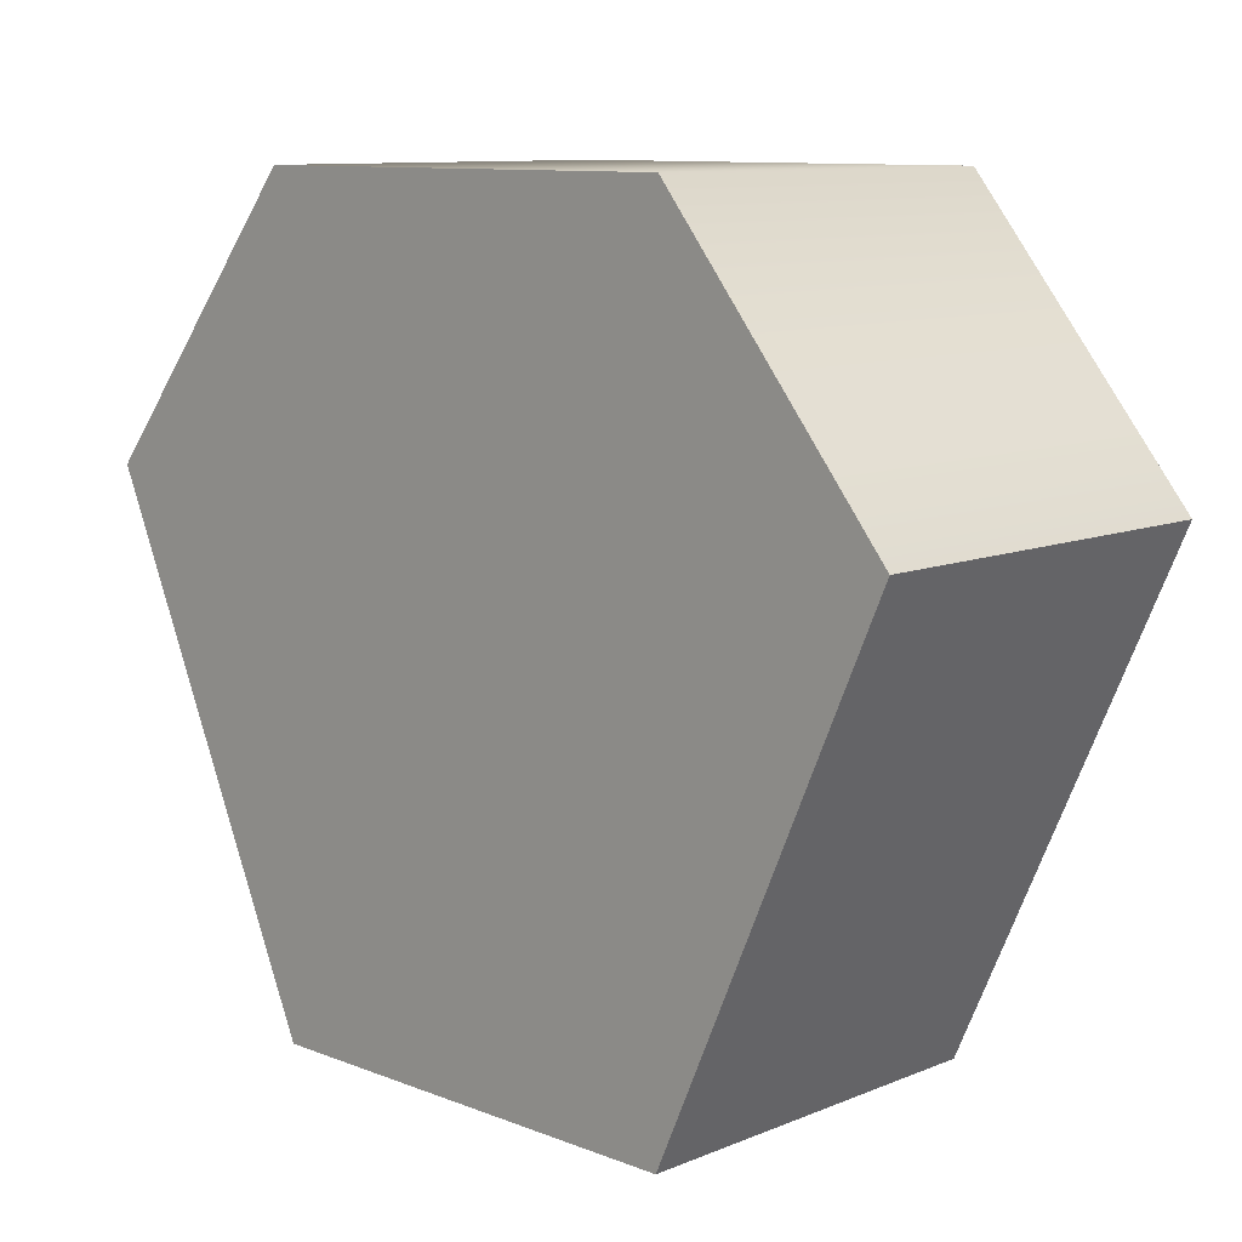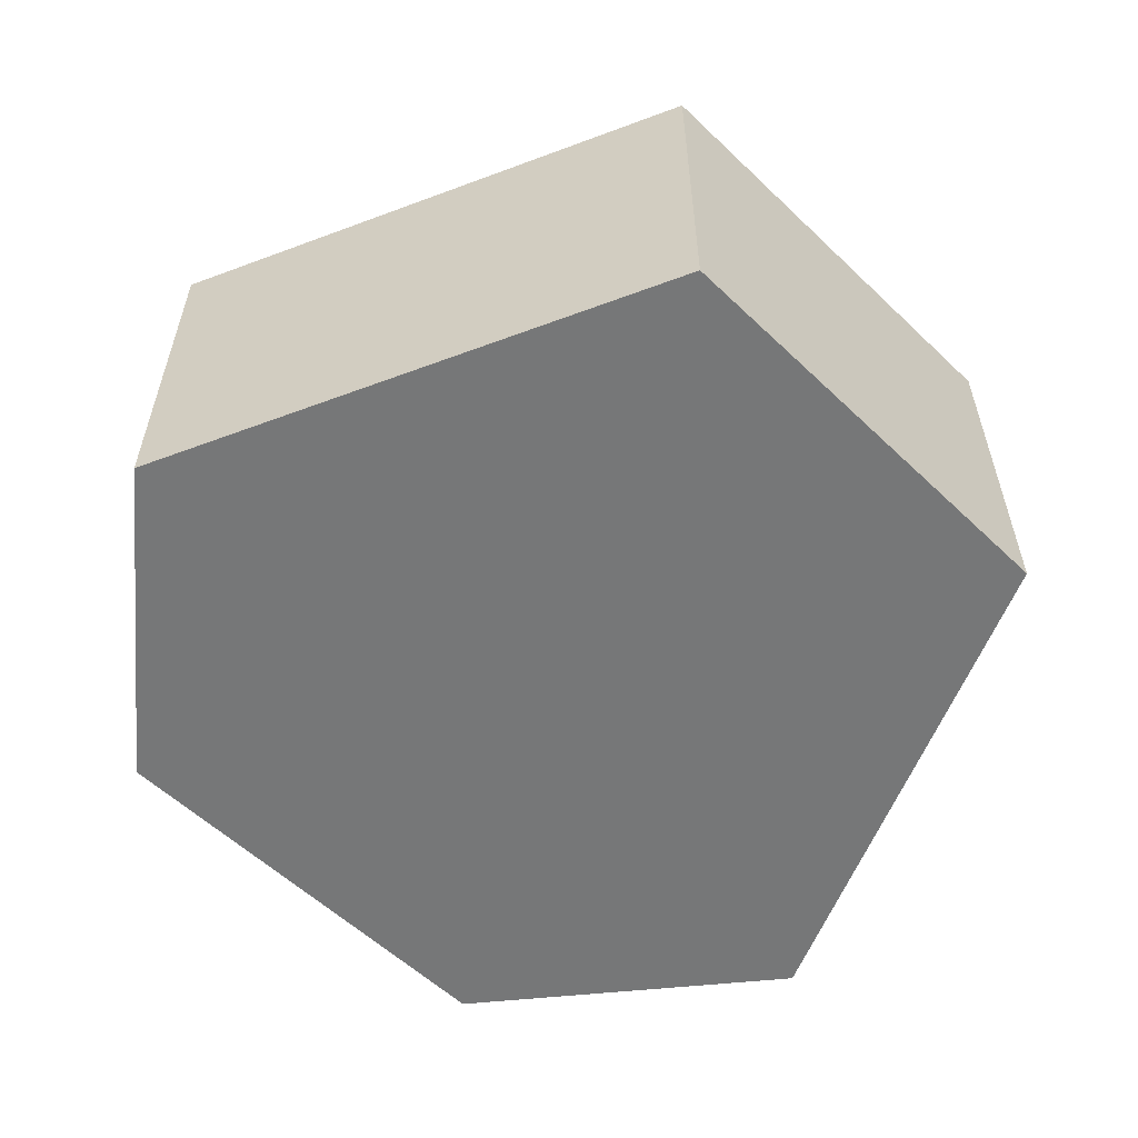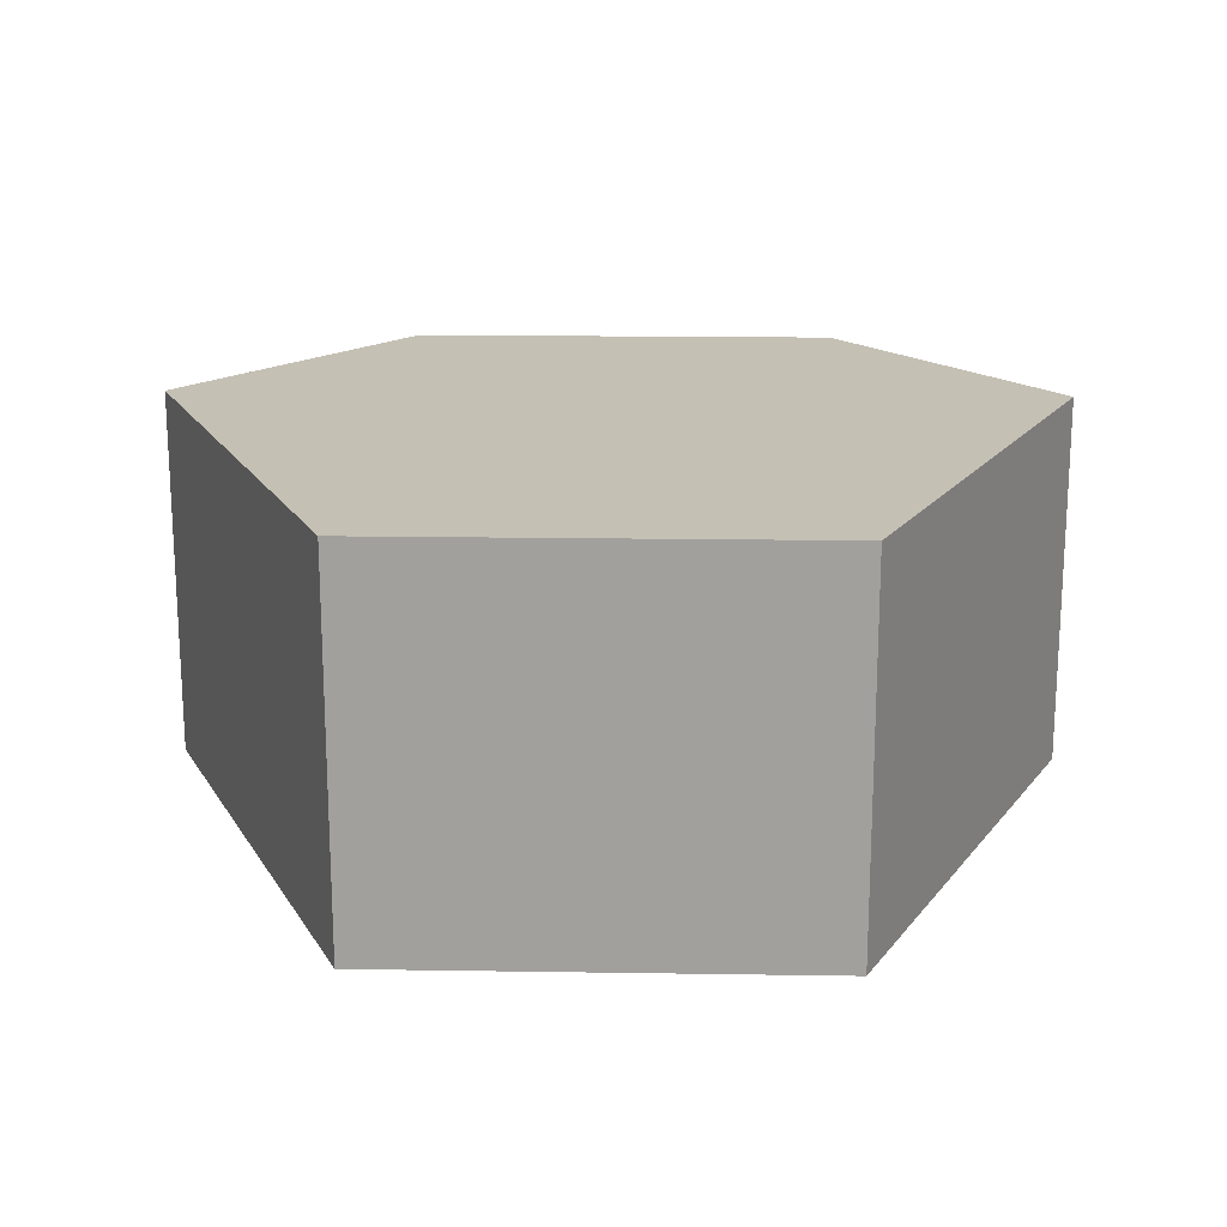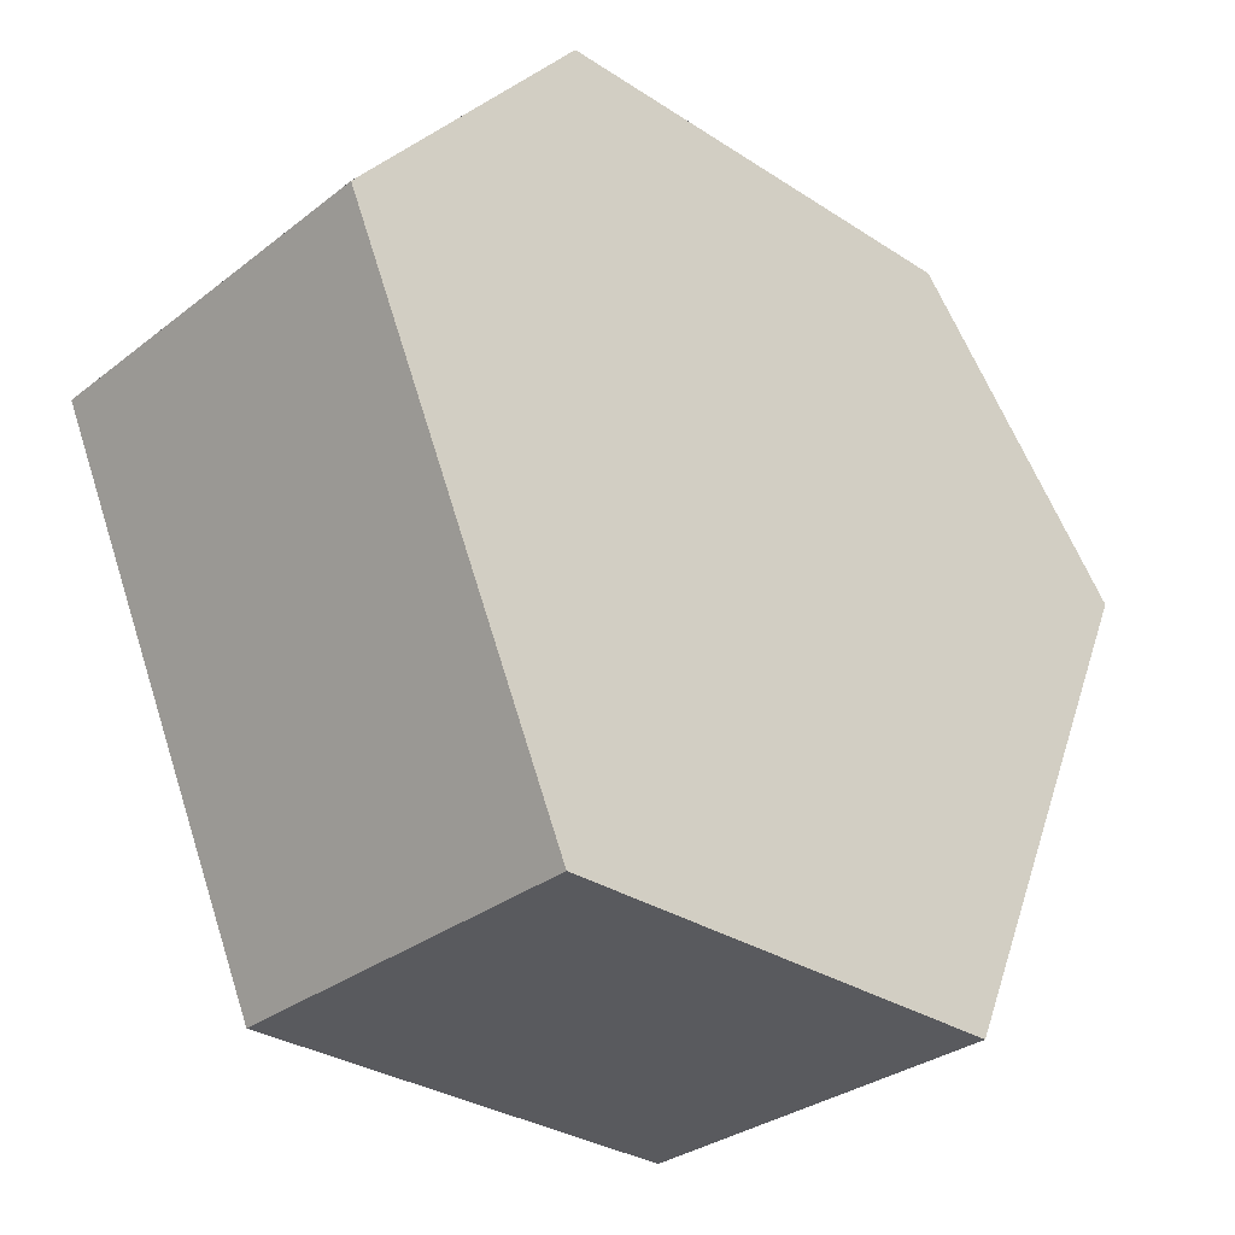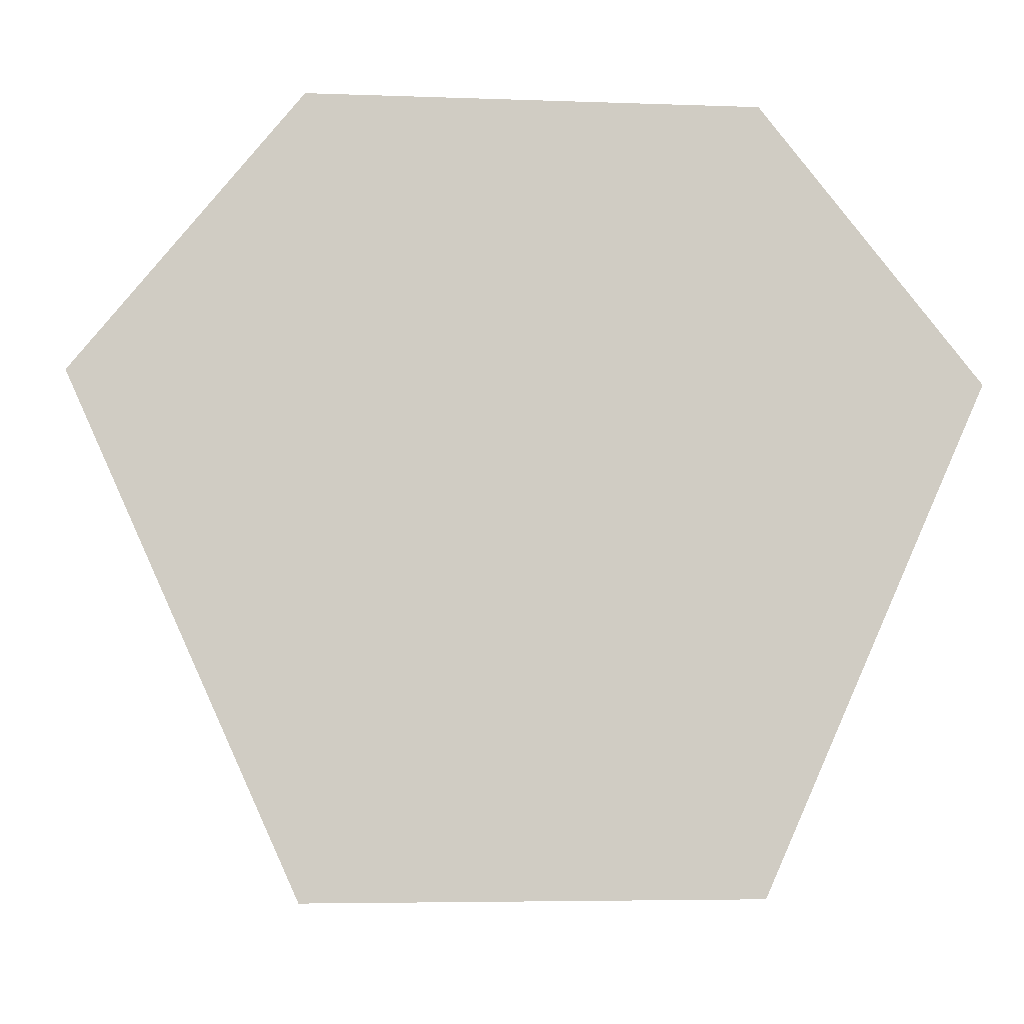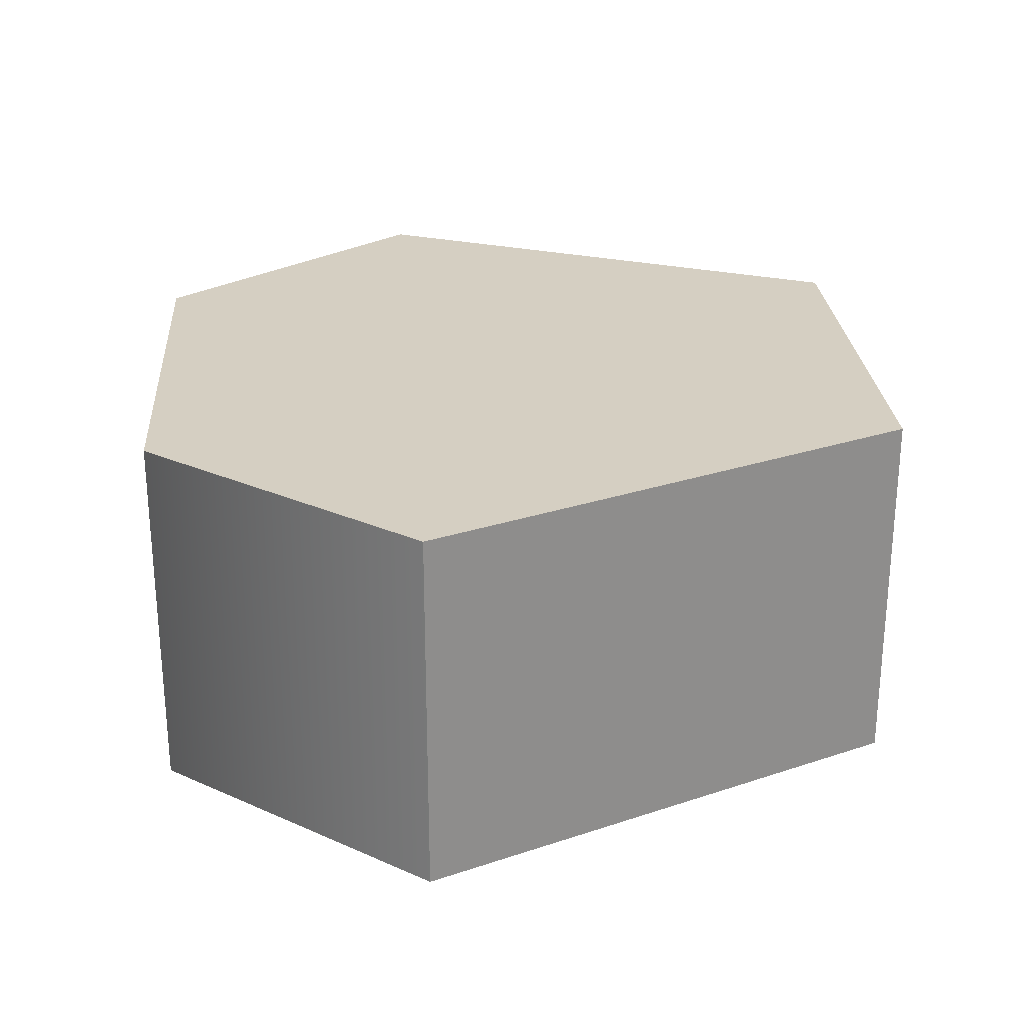
<metadata>
{"format":"obj","ext":"obj","renderer":"f3d","projection":"perspective","resolution":1024,"background":"white","views":[{"elev":10.3,"azim":44.3,"up":"+Z"},{"elev":-57.0,"azim":135.3,"up":"+Y"},{"elev":18.2,"azim":-178.3,"up":"+Y"},{"elev":-31.5,"azim":-42.6,"up":"+Z"},{"elev":-5.1,"azim":-6.6,"up":"+Z"},{"elev":25.9,"azim":85.9,"up":"+Y"}]}
</metadata>
<code>
g Cylinder.004
v -0.2327 1.861 0.05342
v -0.1163 1.663 0.1958
v -0.2327 1.663 0.05342
v -0.1163 1.861 0.1958
v 0.1163 1.663 0.1958
v 0.1163 1.861 0.1958
v 0.2327 1.663 0.05342
v 0.2327 1.861 0.05342
v 0.2327 1.861 0.05342
v 0.1163 1.861 -0.2076
v 0.1163 1.663 -0.2076
v 0.2327 1.663 0.05342
v 0.2327 1.663 0.05342
v 0.1163 1.663 -0.2076
v -0.1163 1.663 -0.2076
v -0.2327 1.663 0.05342
v 0.1163 1.663 0.1958
v -0.1163 1.663 0.1958
v 0.1163 1.861 -0.2076
v -0.1163 1.861 -0.2076
v -0.1163 1.663 -0.2076
v 0.1163 1.663 -0.2076
v -0.1163 1.861 -0.2076
v -0.2327 1.861 0.05342
v -0.2327 1.663 0.05342
v -0.1163 1.663 -0.2076
v -0.2327 1.861 0.05342
v -0.1163 1.861 -0.2076
v 0.1163 1.861 -0.2076
v 0.2327 1.861 0.05342
v -0.1163 1.861 0.1958
v 0.1163 1.861 0.1958
g Cylinder.004_0
f 3 2 1
f 2 4 1
f 2 5 4
f 5 6 4
f 5 7 6
f 7 8 6
f 11 10 9
f 12 11 9
f 15 14 13
f 13 16 15
f 13 17 16
f 17 18 16
f 21 20 19
f 22 21 19
f 25 24 23
f 26 25 23
f 29 28 27
f 27 30 29
f 27 31 30
f 31 32 30

</code>
